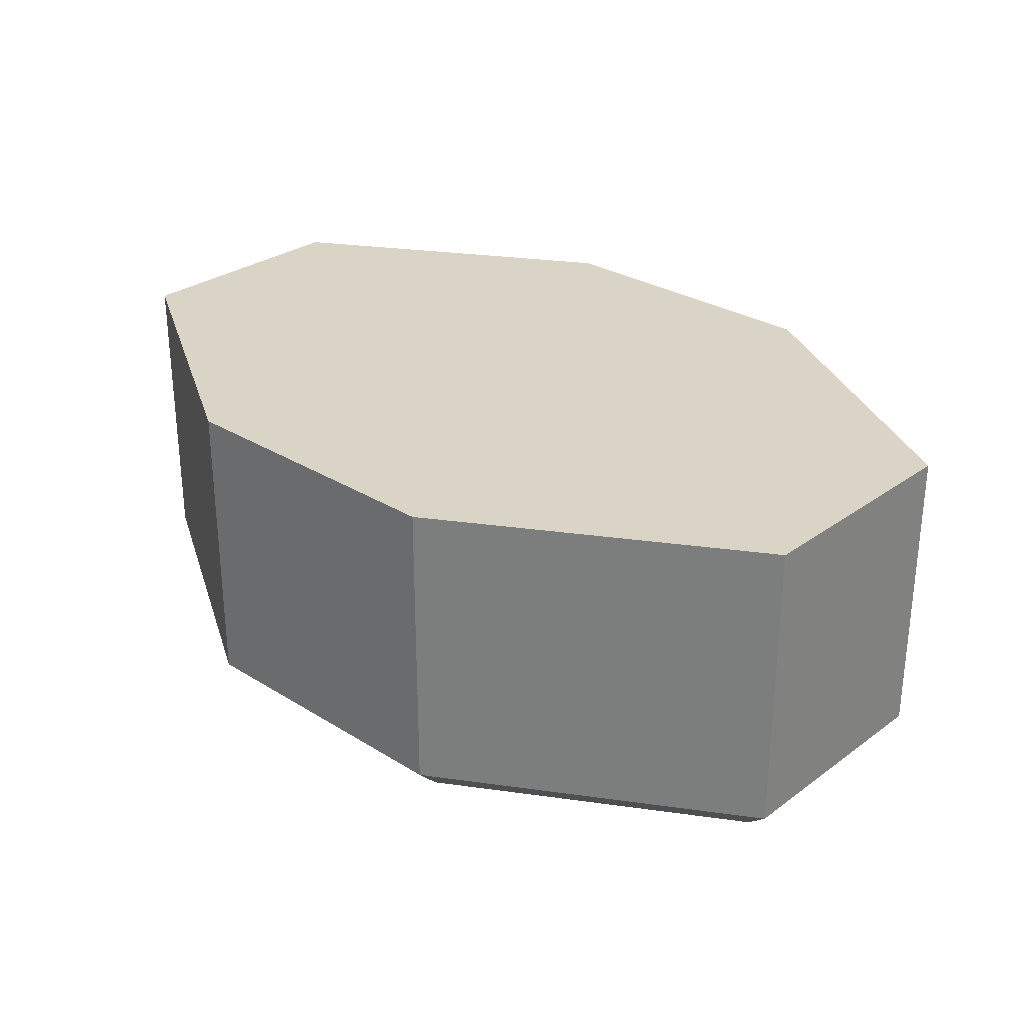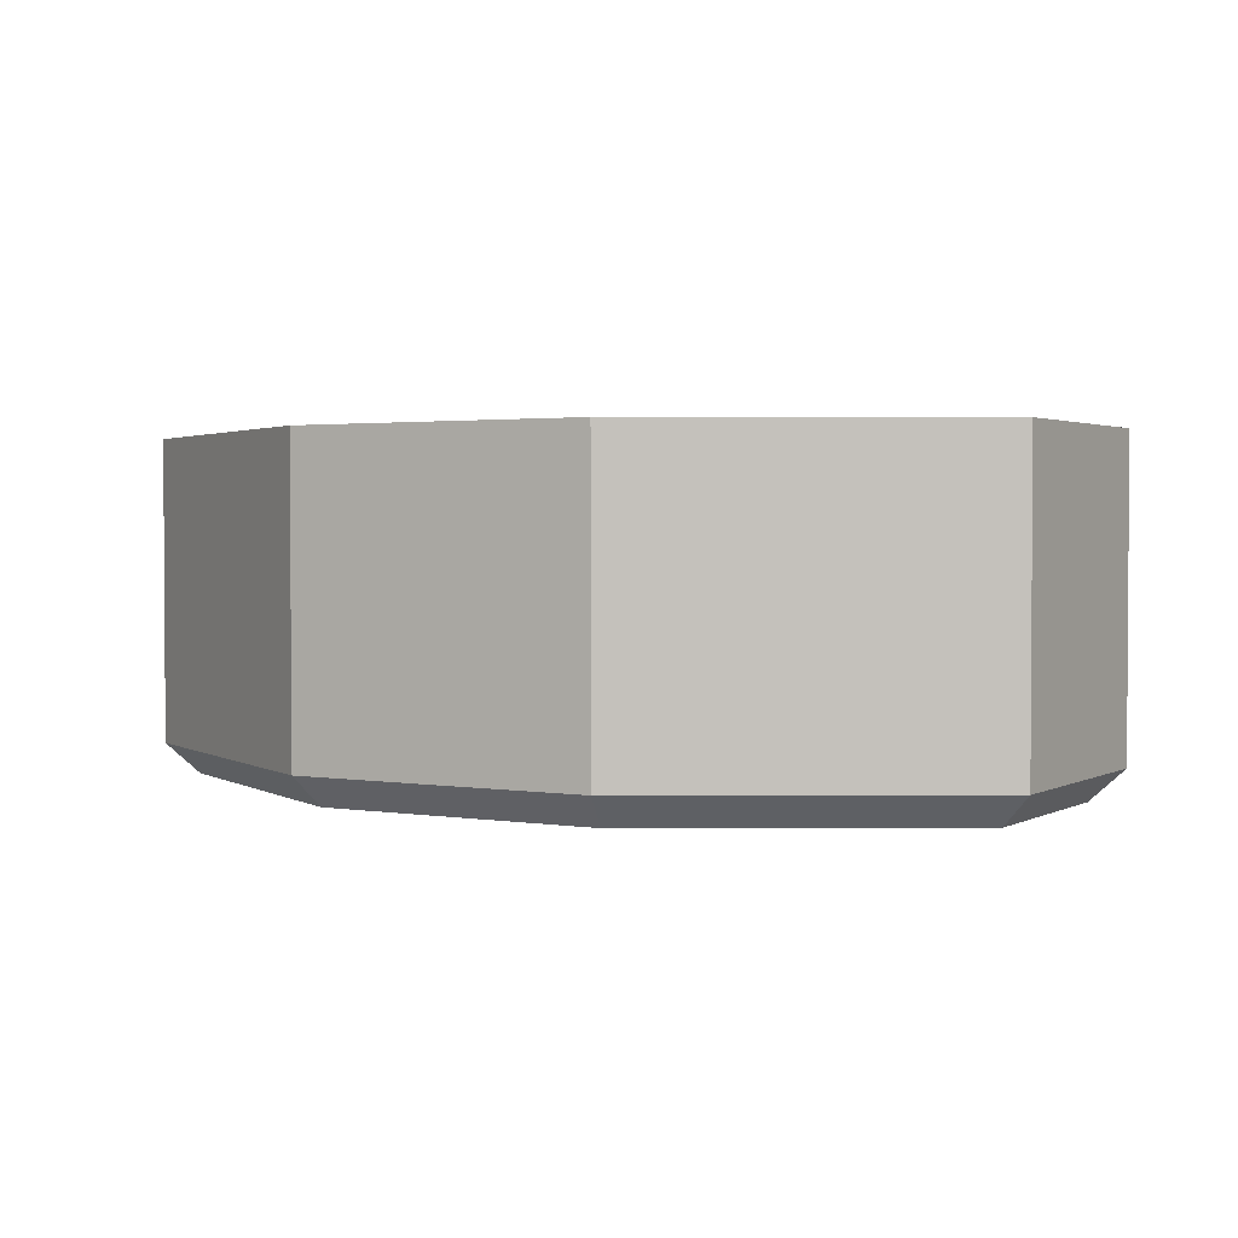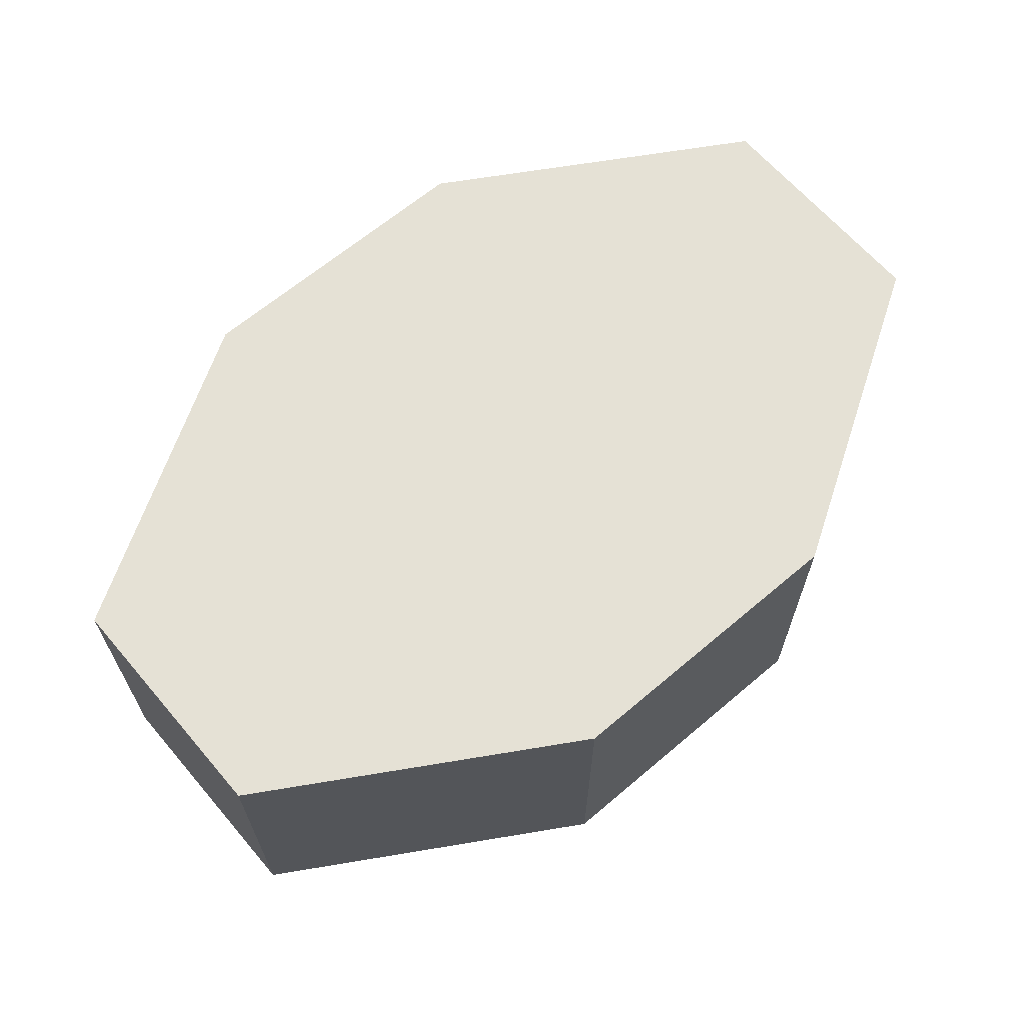
<metadata>
{"format":"obj","ext":"obj","renderer":"f3d","projection":"perspective","resolution":1024,"background":"white","views":[{"elev":28.9,"azim":42.8,"up":"+Z"},{"elev":2.2,"azim":-149.6,"up":"+Z"},{"elev":64.9,"azim":-40.5,"up":"+Z"}]}
</metadata>
<code>
o object1
g object1
v 0.85 -0.05172 -0.55
v 1.05 -0.05172 -0.55
v 1.05 0.3951 -0.55
v 0.85 0.5151 -0.55
v 1.1 0.3068 -0.5
v 0.8 0.4868 -0.5
v 1.1 -0.05172 -0.5
v 0.8 -0.05172 -0.5
f 4 3 1
f 3 2 1
f 4 6 3
f 6 5 3
f 7 5 8
f 5 6 8
f 6 4 1
f 6 1 8
f 2 7 1
f 7 8 1
f 3 5 2
f 5 7 2
o object10
g object10
v 1.5 -0.4 0.5
v 1.5 -0.4 -0.5
v 1.5 0.4 -0.5
v 1.5 0.4 0.5
v 0.5 -1 0.5
v 0.5 -1 -0.5
v -0.5 -1 0.5
v -0.5 -1 -0.5
v -1.5 -0.4 0.5
v -1.5 -0.4 -0.5
v -1.5 0.4 0.5
v -1.5 0.4 -0.5
v -0.5 1 0.5
v -0.5 1 -0.5
v 0.5 1 0.5
v 0.5 1 -0.5
v -0.4723 0.9 -0.6
v 0.4723 0.9 -0.6
v -1.4 0.3434 -0.6
v -1.4 0.2434 -0.6
v -0.4723 0.8 -0.6
v 0.4723 0.8 -0.6
v 1.4 0.2434 -0.6
v 1.4 0.3434 -0.6
v -0.4446 0.7 -0.5
v 0.4446 0.7 -0.5
v 0.4446 0.7 -0.45
v -0.4446 0.7 -0.45
v -1.3 0.1868 -0.45
v -1.3 -0.05172 -0.45
v 1.3 -0.05172 -0.45
v 1.3 0.1868 -0.45
v 1.3 -0.05172 -0.5
v 1.3 0.1868 -0.5
v 1.4 -0.05172 -0.6
v -1.3 -0.05172 -0.5
v -1.4 -0.05172 -0.6
v -1.3 0.1868 -0.5
v -1.4 -0.3434 -0.6
v -0.4723 -0.9 -0.6
v 0.4723 -0.9 -0.6
v 1.4 -0.3434 -0.6
f 9 10 12
f 10 11 12
f 13 14 10
f 13 10 9
f 15 16 14
f 15 14 13
f 17 18 16
f 17 16 15
f 19 20 17
f 20 18 17
f 21 22 19
f 22 20 19
f 23 24 21
f 24 22 21
f 25 22 26
f 22 24 26
f 29 28 27
f 30 29 26
f 26 32 30
f 32 31 30
f 29 25 26
f 29 27 25
f 33 29 30
f 33 30 34
f 35 36 33
f 35 33 34
f 38 37 36
f 35 39 38
f 35 40 39
f 38 36 35
f 42 41 40
f 41 39 40
f 42 31 43
f 42 43 41
f 45 44 41
f 38 39 41
f 38 41 44
f 45 41 43
f 44 45 46
f 45 28 46
f 48 47 45
f 49 45 43
f 43 50 49
f 49 48 45
f 37 38 46
f 38 44 46
f 40 35 34
f 40 34 42
f 36 37 33
f 37 46 33
f 31 42 30
f 42 34 30
f 29 33 46
f 29 46 28
f 26 24 32
f 24 11 32
f 27 20 22
f 27 22 25
f 20 27 28
f 20 45 18
f 45 47 18
f 20 28 45
f 48 16 47
f 16 18 47
f 49 14 48
f 14 16 48
f 50 10 14
f 50 14 49
f 19 17 15
f 19 13 23
f 13 12 23
f 13 9 12
f 19 15 13
f 23 21 19
f 12 11 23
f 11 24 23
f 31 32 11
f 10 43 11
f 10 50 43
f 43 31 11
o object11
g object11
v 0.2453 0.3882 -0.6
v 0.2711 0.4319 -0.55
v 0.5738 0.1724 -0.55
v 0.533 0.1416 -0.6
v 0.2133 0.4 -0.6
v 0.2223 0.45 -0.55
v -0.2133 0.4 -0.6
v -0.2223 0.45 -0.55
v -0.2453 0.3882 -0.6
v -0.2711 0.4319 -0.55
v -0.533 0.1416 -0.6
v -0.5738 0.1724 -0.55
v -0.55 0.1046 -0.6
v -0.6 0.1155 -0.55
v -0.6 -0.05172 -0.55
v -0.55 -0.05172 -0.6
v -0.6 0.1155 -0.5
v -0.6 -0.05172 -0.5
v -0.2711 0.4319 -0.5
v -0.5738 0.1724 -0.5
v -0.5 -0.05172 -0.5
v -0.5 0.1 -0.5
v -0.2 0.35 -0.5
v 0.2 0.35 -0.5
v 0.5 0.1 -0.5
v 0.5 -0.05172 -0.5
v 0.6 -0.05172 -0.5
v 0.6 0.1155 -0.5
v 0.5738 0.1724 -0.5
v 0.2711 0.4319 -0.5
v 0.2223 0.45 -0.5
v -0.2223 0.45 -0.5
v 0.6 0.1155 -0.55
v 0.6 -0.05172 -0.55
v 0.55 -0.05172 -0.6
v 0.55 0.1046 -0.6
v 0.5 -0.05172 -0.575
v 0.525 -0.05172 -0.6
v 0.5 0.1 -0.575
v 0.525 0.1 -0.6
v 0.516 0.1192 -0.6
v 0.2 0.35 -0.575
v 0.216 0.3692 -0.6
v 0.2 0.375 -0.6
v -0.2 0.35 -0.575
v -0.2 0.375 -0.6
v -0.216 0.3692 -0.6
v -0.5 0.1 -0.575
v -0.516 0.1192 -0.6
v -0.525 0.1 -0.6
v -0.5 -0.05172 -0.575
v -0.525 -0.05172 -0.6
f 51 52 54
f 52 53 54
f 55 56 52
f 55 52 51
f 57 58 56
f 57 56 55
f 59 60 58
f 59 58 57
f 61 62 60
f 61 60 59
f 63 64 62
f 63 62 61
f 65 64 63
f 65 63 66
f 68 67 65
f 67 64 65
f 68 71 72
f 69 72 73
f 73 81 82
f 74 80 81
f 75 79 80
f 75 78 79
f 75 77 78
f 75 76 77
f 74 75 80
f 73 74 81
f 82 69 73
f 69 70 72
f 70 67 72
f 67 68 72
f 53 79 78
f 53 78 83
f 83 78 84
f 78 77 84
f 84 85 86
f 84 86 83
f 87 88 85
f 84 76 87
f 84 77 76
f 87 85 84
f 87 89 88
f 89 90 88
f 90 89 91
f 91 89 93
f 89 92 93
f 93 92 94
f 95 96 94
f 95 94 92
f 96 95 97
f 97 95 99
f 95 98 99
f 99 98 100
f 101 102 100
f 101 100 98
f 76 75 87
f 75 89 87
f 89 75 92
f 75 74 92
f 95 92 74
f 95 74 73
f 95 73 98
f 73 72 98
f 98 72 101
f 72 71 101
f 66 102 101
f 65 101 71
f 71 68 65
f 65 66 101
f 64 67 70
f 64 70 62
f 62 70 69
f 62 69 60
f 60 69 82
f 60 82 58
f 58 82 81
f 58 81 56
f 56 81 80
f 56 80 52
f 100 102 66
f 99 100 63
f 97 99 59
f 96 59 57
f 57 55 94
f 51 93 94
f 51 91 93
f 54 86 91
f 86 85 90
f 85 88 90
f 86 90 91
f 51 54 91
f 55 51 94
f 94 96 57
f 96 97 59
f 99 61 59
f 99 63 61
f 100 66 63
f 54 53 83
f 54 83 86
f 52 80 79
f 52 79 53
o object2
g object2
v 0.2 0.35 -0.5
v 0.5 0.1 -0.5
v 0.5 0.1 -0.55
v 0.2 0.35 -0.55
v 0 0.35 -0.5
v 0.5 -0.05172 -0.5
v 0 -0.05172 -0.5
v 0 0.05 -0.5
v -0.1 0.15 -0.5
v 0 0.25 -0.5
v 0.5 -0.05172 -0.55
v 0 -0.05172 -0.5425
v 0.02 -0.05172 -0.55
v 0 0.05 -0.5425
v 0.02 0.05828 -0.55
v -0.1 0.15 -0.5425
v -0.07172 0.15 -0.55
v 0 0.25 -0.5425
v 0.02 0.2417 -0.55
v 0 0.35 -0.5425
v 0.02 0.35 -0.55
f 103 104 105
f 103 105 106
f 112 111 110
f 110 108 103
f 108 104 103
f 110 109 108
f 103 112 110
f 103 107 112
f 109 114 115
f 115 113 108
f 108 109 115
f 114 116 115
f 116 117 115
f 117 116 119
f 116 118 119
f 119 118 120
f 119 120 121
f 121 120 123
f 120 122 123
f 110 116 109
f 116 114 109
f 116 110 118
f 110 111 118
f 118 111 112
f 118 112 120
f 107 122 112
f 122 120 112
f 123 122 107
f 107 103 123
f 103 106 123
f 117 119 121
f 121 123 106
f 106 105 113
f 106 113 117
f 113 115 117
f 117 121 106
f 113 105 108
f 105 104 108
o object3
g object3
v -0.4446 0.7 -0.45
v -1.3 0.1868 -0.45
v -1.3 0.1868 -0.5
v -0.4446 0.7 -0.5
v -1.3 -0.05172 -0.5
v 1.3 -0.05172 -0.5
v 1.3 0.1868 -0.5
v 0.4446 0.7 -0.5
v 1.3 0.1868 -0.45
v 1.3 -0.05172 -0.45
v 0.4446 0.7 -0.45
v -1.3 -0.05172 -0.45
f 127 126 124
f 126 125 124
f 128 126 127
f 127 131 129
f 131 130 129
f 127 129 128
f 132 133 129
f 132 129 130
f 130 131 132
f 131 134 132
f 128 129 133
f 128 133 135
f 131 127 134
f 127 124 134
f 124 125 135
f 135 133 134
f 133 132 134
f 134 124 135
f 126 128 125
f 128 135 125
o object4
g object4
v -0.1 0.15 -0.5425
v -0.1283 0.15 -0.55
v -0.02 0.2583 -0.55
v 0 0.25 -0.5425
v 0 0.05 -0.5425
v -0.02 0.04172 -0.55
v 0 -0.05172 -0.5425
v -0.02 -0.05172 -0.55
v -0.5 -0.05172 -0.5
v -0.5 -0.05172 -0.55
v 0 -0.05172 -0.5
v -0.5 0.1 -0.5
v -0.5 0.1 -0.55
v -0.2 0.35 -0.5
v -0.2 0.35 -0.55
v 0 0.35 -0.5
v 0 0.35 -0.5425
v -0.02 0.35 -0.55
v 0 0.25 -0.5
v -0.1 0.15 -0.5
v 0 0.05 -0.5
f 136 137 138
f 136 138 139
f 140 141 136
f 141 137 136
f 142 143 141
f 142 141 140
f 143 142 146
f 144 143 146
f 144 145 143
f 144 147 145
f 147 148 145
f 147 149 150
f 147 150 148
f 151 152 153
f 153 150 149
f 149 151 153
f 154 139 151
f 139 152 151
f 155 154 151
f 144 146 155
f 155 147 144
f 155 149 147
f 155 151 149
f 146 156 155
f 146 142 156
f 142 140 156
f 136 155 156
f 136 156 140
f 139 154 136
f 154 155 136
f 139 138 152
f 138 153 152
f 153 138 137
f 137 143 145
f 145 148 137
f 148 150 137
f 137 141 143
f 150 153 137
o object5
g object5
v 0.05 0.45 -0.55
v 0.05 0.35 -0.55
v -0.05 0.35 -0.55
v -0.05 0.45 -0.55
v -0.05 0.35 -0.6375
v -0.05 0.45 -0.6375
v 0.05 0.45 -0.6375
v 0.05 0.35 -0.6375
f 160 159 157
f 159 158 157
f 161 159 162
f 159 160 162
f 163 164 162
f 164 161 162
f 162 160 157
f 162 157 163
f 163 157 164
f 157 158 164
f 164 158 161
f 158 159 161
o object6
g object6
v -0.05 0.6375 -0.4938
v -0.01752 0.6562 -0.4938
v -0.01752 0.6562 -0.5162
v -0.05 0.6375 -0.5162
v -0.05 0.65 -0.5271
v -0.02835 0.6625 -0.5271
v -0.01752 0.6937 -0.5162
v -0.02835 0.6875 -0.5271
v -0.05 0.7125 -0.5162
v -0.05 0.7 -0.5271
v -0.01752 0.6937 -0.4938
v -0.05 0.7125 -0.4938
v -0.08248 0.6937 -0.4938
v -0.08248 0.6937 -0.5162
v -0.08248 0.6562 -0.4938
v -0.08248 0.6562 -0.5162
v -0.07165 0.6875 -0.5271
v -0.07165 0.6625 -0.5271
v -0.07165 0.6875 -0.55
v -0.07165 0.6625 -0.55
v -0.07165 0.6765 -0.5765
v -0.07165 0.6588 -0.5588
v -0.05 0.65 -0.55
v -0.07165 0.65 -0.5625
v -0.07165 0.5271 -0.5625
v -0.05 0.5271 -0.55
v -0.02835 0.65 -0.5625
v -0.02835 0.5271 -0.5625
v -0.02835 0.6588 -0.5588
v -0.02835 0.6625 -0.55
v -0.02835 0.6875 -0.55
v -0.02835 0.6765 -0.5765
v -0.05 0.7 -0.55
v -0.05 0.6854 -0.5854
v -0.02835 0.65 -0.5875
v -0.05 0.65 -0.6
v -0.02835 0.5271 -0.5875
v -0.05 0.5271 -0.6
v -0.07165 0.65 -0.5875
v -0.07165 0.5271 -0.5875
v -0.08248 0.5162 -0.5938
v -0.05 0.5162 -0.6125
v -0.08248 0.5162 -0.5563
v -0.08248 0.4938 -0.5938
v -0.08248 0.4938 -0.5563
v -0.05 0.4938 -0.6125
v -0.01752 0.4938 -0.5938
v -0.01752 0.4938 -0.5563
v -0.05 0.4938 -0.5375
v -0.05 0.4938 -0.575
v -0.01752 0.5162 -0.5563
v -0.05 0.5162 -0.5375
v -0.01752 0.5162 -0.5938
v -0.05 0.675 -0.4938
f 168 167 165
f 167 166 165
f 167 168 170
f 168 169 170
f 171 167 172
f 167 170 172
f 173 171 174
f 171 172 174
f 171 173 176
f 171 176 175
f 173 178 177
f 173 177 176
f 178 180 179
f 178 179 177
f 180 178 181
f 180 181 182
f 183 184 181
f 184 182 181
f 183 185 186
f 188 186 185
f 188 203 189
f 203 204 189
f 203 188 185
f 184 183 186
f 186 187 184
f 187 186 188
f 187 188 190
f 188 189 190
f 191 187 192
f 187 190 192
f 193 187 191
f 187 193 194
f 195 194 196
f 199 196 193
f 199 191 201
f 191 192 201
f 191 199 193
f 194 193 196
f 195 172 170
f 194 195 170
f 197 195 196
f 197 196 198
f 199 200 196
f 200 198 196
f 200 199 202
f 199 201 202
f 203 200 204
f 200 202 204
f 204 202 206
f 204 206 205
f 189 204 207
f 204 205 207
f 208 209 205
f 209 207 205
f 209 208 214
f 212 213 214
f 211 212 214
f 210 211 214
f 208 210 214
f 213 209 214
f 213 212 215
f 213 215 216
f 212 211 215
f 211 217 215
f 201 192 215
f 201 215 217
f 211 210 217
f 210 206 217
f 209 213 207
f 213 216 207
f 210 208 206
f 208 205 206
f 202 201 217
f 202 217 206
f 200 203 198
f 203 185 198
f 192 190 215
f 190 216 215
f 190 189 216
f 189 207 216
f 183 197 198
f 183 198 185
f 197 183 174
f 183 181 174
f 184 187 169
f 184 169 182
f 178 173 181
f 173 174 181
f 195 197 172
f 197 174 172
f 187 194 170
f 187 170 169
f 168 180 169
f 180 182 169
f 180 168 165
f 180 165 179
f 165 166 218
f 177 179 218
f 176 177 218
f 175 176 218
f 166 175 218
f 179 165 218
f 167 171 166
f 171 175 166
o object7
g object7
v -1.05 -0.05172 -0.55
v -1.1 -0.05172 -0.5
v -0.8 -0.05172 -0.5
v -0.85 -0.05172 -0.55
v -0.85 0.5151 -0.55
v -0.8 0.4868 -0.5
v -1.05 0.3951 -0.55
v -1.1 0.3068 -0.5
f 222 221 220
f 222 220 219
f 221 222 224
f 222 223 224
f 225 226 224
f 225 224 223
f 222 219 225
f 222 225 223
f 219 220 226
f 219 226 225
f 221 224 226
f 221 226 220
o object8
g object8
v -0.05 0.4375 -0.55
v -0.05 0.3625 -0.55
v -0.05 0.3625 -0.65
v -0.05 0.4375 -0.65
v 0.05 0.3625 -0.55
v 0.05 0.4375 -0.55
v 0.0375 0.45 -0.55
v -0.0375 0.45 -0.55
v -0.0375 0.35 -0.55
v 0.0375 0.35 -0.55
v 0 0.4 -0.55
v 0.0375 0.45 -0.65
v -0.0375 0.45 -0.65
v 0 0.45 -0.65
v 0.0375 0.35 -0.65
v -0.0375 0.35 -0.65
v 0 0.35 -0.65
v 0.05 0.3625 -0.65
v 0.05 0.4375 -0.65
v 0 0.325 -0.65
v -0.1 0.325 -0.65
v -0.1 0.475 -0.65
v 0 0.475 -0.65
v 0.1 0.475 -0.65
v 0.1 0.325 -0.65
v -0.1 0.3 -0.625
v -0.1 0.3 -0.5
v -0.1 0.5 -0.5
v -0.1 0.5 -0.625
v 0.1 0.5 -0.5
v 0.1 0.5 -0.625
v 0.1 0.3 -0.5
v 0.1 0.3 -0.625
f 227 228 230
f 228 229 230
f 236 235 237
f 232 231 237
f 233 232 237
f 234 233 237
f 227 234 237
f 228 227 237
f 235 228 237
f 231 236 237
f 240 238 233
f 240 233 234
f 234 239 240
f 236 241 243
f 243 242 235
f 243 235 236
f 244 241 231
f 241 236 231
f 231 232 244
f 232 245 244
f 238 245 232
f 238 232 233
f 230 239 234
f 230 234 227
f 249 240 239
f 248 239 230
f 229 247 248
f 242 246 247
f 251 246 241
f 245 250 251
f 245 238 250
f 251 244 245
f 251 241 244
f 246 243 241
f 242 243 246
f 229 242 247
f 248 230 229
f 238 249 250
f 238 240 249
f 248 249 239
f 252 253 254
f 252 255 248
f 248 247 252
f 252 254 255
f 254 256 257
f 254 257 255
f 258 256 253
f 256 254 253
f 253 252 259
f 253 259 258
f 246 251 259
f 252 246 259
f 252 247 246
f 256 258 259
f 251 257 259
f 251 250 257
f 257 256 259
f 257 250 249
f 249 248 255
f 255 257 249
f 242 229 235
f 229 228 235
o object9
g object9
v 0.02835 0.6588 -0.5588
v 0.05 0.65 -0.55
v 0.02835 0.65 -0.5625
v 0.02835 0.65 -0.5875
v 0.02835 0.6765 -0.5765
v 0.02835 0.6875 -0.55
v 0.02835 0.6625 -0.55
v 0.05 0.7 -0.55
v 0.05 0.6854 -0.5854
v 0.07165 0.6875 -0.55
v 0.07165 0.6765 -0.5765
v 0.05 0.65 -0.6
v 0.07165 0.65 -0.5875
v 0.05 0.5271 -0.6
v 0.07165 0.5271 -0.5875
v 0.08248 0.5162 -0.5938
v 0.05 0.5162 -0.6125
v 0.05 0.4938 -0.6125
v 0.08248 0.4938 -0.5938
v 0.01752 0.4938 -0.5938
v 0.01752 0.5162 -0.5938
v 0.01752 0.4938 -0.5563
v 0.01752 0.5162 -0.5563
v 0.02835 0.5271 -0.5625
v 0.02835 0.5271 -0.5875
v 0.05 0.5162 -0.5375
v 0.05 0.5271 -0.55
v 0.08248 0.5162 -0.5563
v 0.07165 0.5271 -0.5625
v 0.08248 0.4938 -0.5563
v 0.05 0.4938 -0.5375
v 0.07165 0.65 -0.5625
v 0.07165 0.6588 -0.5588
v 0.07165 0.6625 -0.55
v 0.05 0.65 -0.5271
v 0.07165 0.6625 -0.5271
v 0.05 0.6375 -0.5162
v 0.08248 0.6562 -0.5162
v 0.01752 0.6562 -0.5162
v 0.02835 0.6625 -0.5271
v 0.01752 0.6937 -0.5162
v 0.02835 0.6875 -0.5271
v 0.05 0.7125 -0.5162
v 0.05 0.7 -0.5271
v 0.08248 0.6937 -0.5162
v 0.07165 0.6875 -0.5271
v 0.05 0.7125 -0.4938
v 0.08248 0.6937 -0.4938
v 0.08248 0.6562 -0.4938
v 0.01752 0.6937 -0.4938
v 0.01752 0.6562 -0.4938
v 0.05 0.6375 -0.4938
v 0.05 0.675 -0.4938
v 0.05 0.4938 -0.575
f 262 261 260
f 260 264 262
f 284 262 263
f 284 283 262
f 264 263 262
f 260 266 265
f 299 301 265
f 299 265 266
f 264 260 265
f 268 264 267
f 264 265 267
f 270 268 269
f 268 267 269
f 268 270 272
f 268 272 271
f 274 273 272
f 273 271 272
f 275 276 273
f 275 273 274
f 276 275 278
f 276 278 277
f 280 276 279
f 276 277 279
f 282 280 281
f 280 279 281
f 280 282 283
f 280 283 284
f 282 285 283
f 285 286 283
f 285 287 286
f 287 288 286
f 287 285 289
f 285 290 289
f 286 288 291
f 286 291 261
f 261 291 292
f 293 261 292
f 295 294 293
f 294 261 293
f 294 295 297
f 294 297 296
f 299 294 296
f 299 296 298
f 301 299 300
f 299 298 300
f 303 301 302
f 301 300 302
f 305 303 304
f 303 302 304
f 306 307 302
f 307 304 302
f 308 307 312
f 310 311 312
f 309 310 312
f 306 309 312
f 307 306 312
f 311 308 312
f 307 308 304
f 308 297 304
f 309 306 300
f 306 302 300
f 310 309 298
f 309 300 298
f 311 310 298
f 311 298 296
f 308 311 296
f 308 296 297
f 295 305 297
f 305 304 297
f 305 295 269
f 270 269 293
f 292 270 293
f 292 291 272
f 274 272 291
f 288 274 291
f 270 292 272
f 295 293 269
f 294 299 261
f 299 266 261
f 285 282 290
f 282 281 290
f 290 281 313
f 278 289 313
f 277 278 313
f 279 277 313
f 281 279 313
f 289 290 313
f 275 287 278
f 287 289 278
f 287 275 288
f 275 274 288
f 276 280 284
f 276 284 273
f 273 284 271
f 284 263 271
f 303 305 269
f 303 269 267
f 301 303 267
f 301 267 265
f 264 268 271
f 264 271 263
f 261 266 260
f 283 286 261
f 283 261 262

</code>
